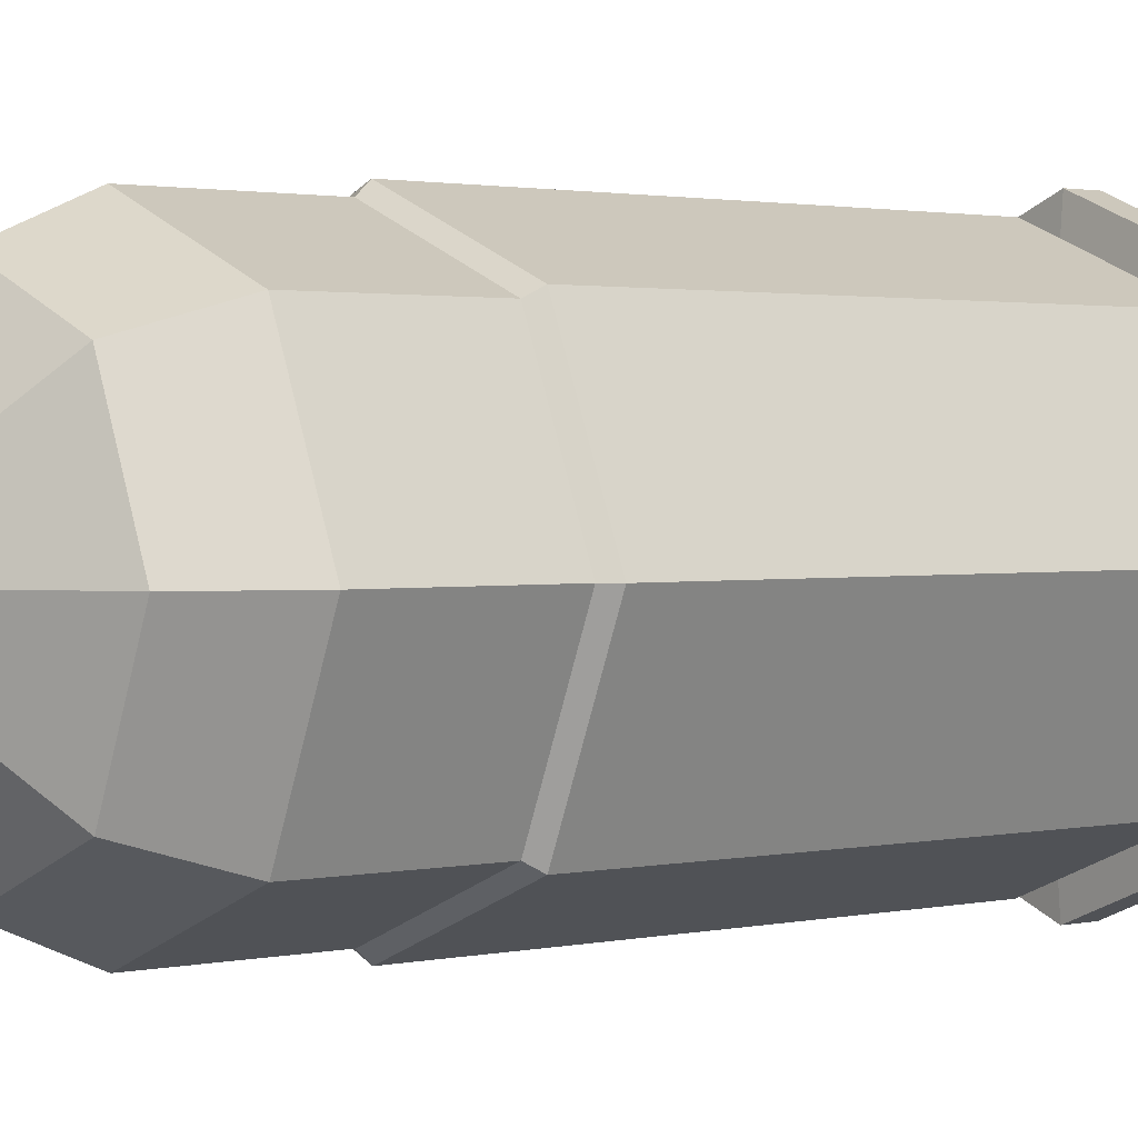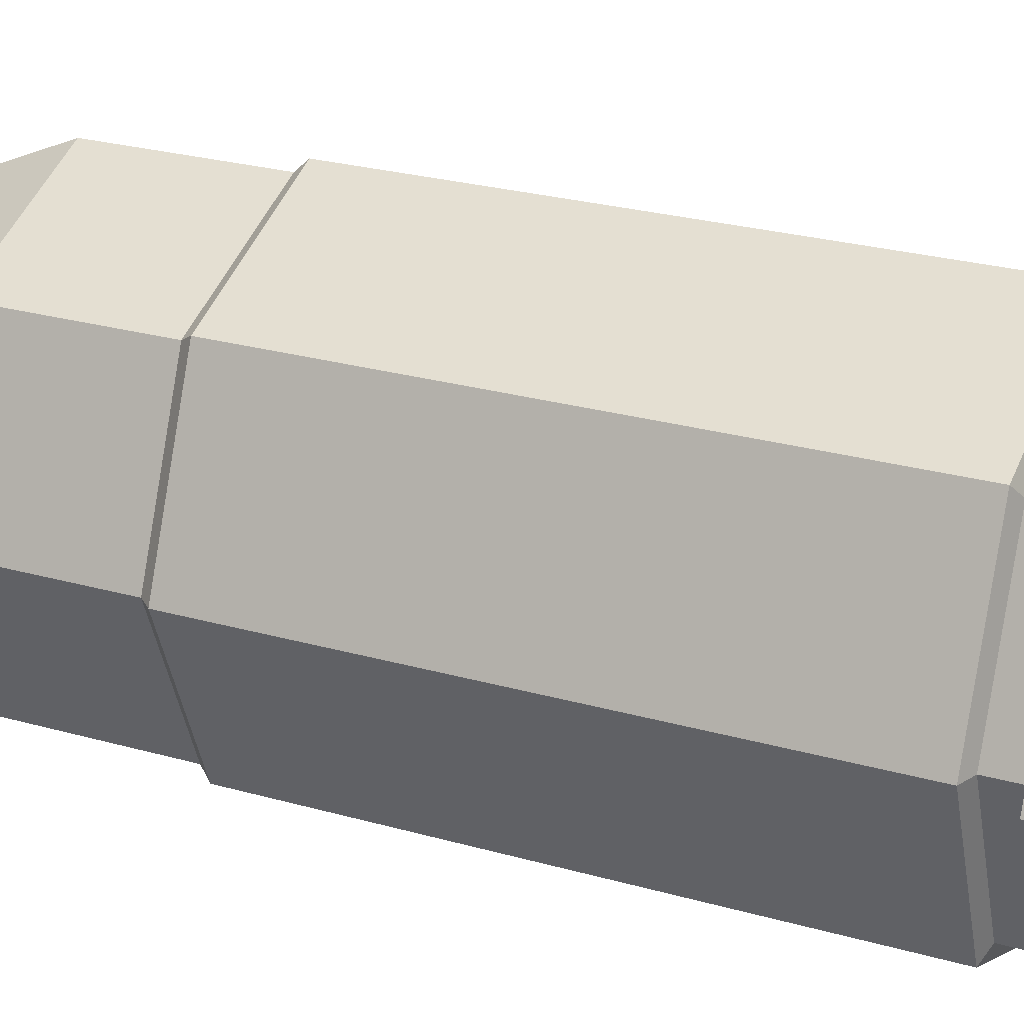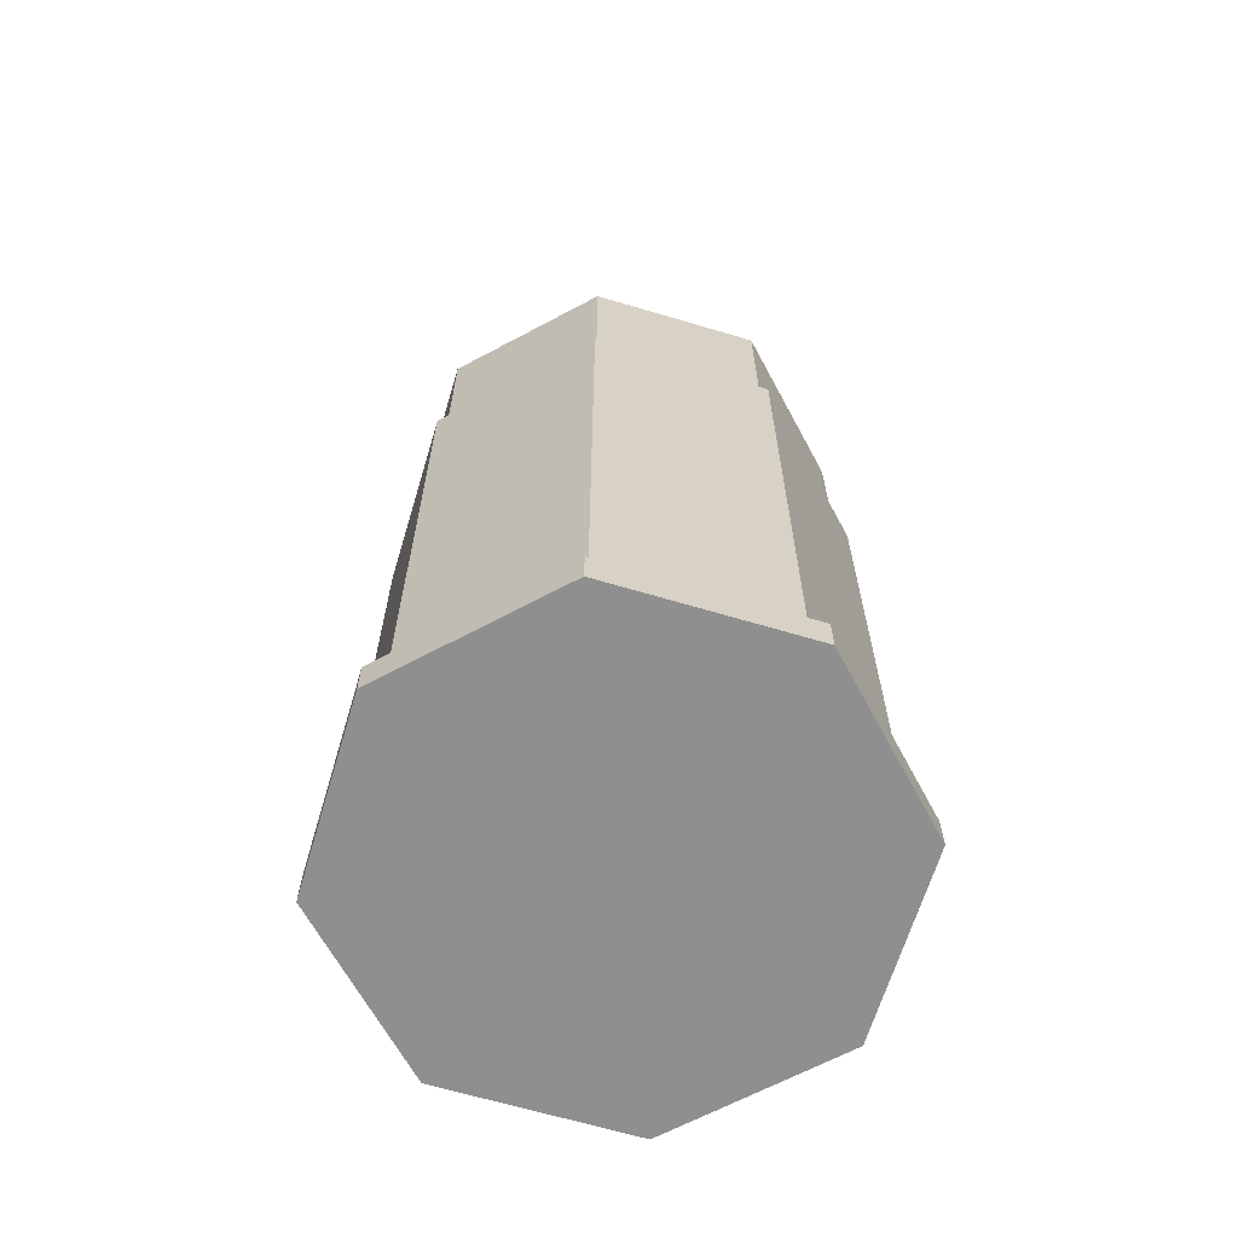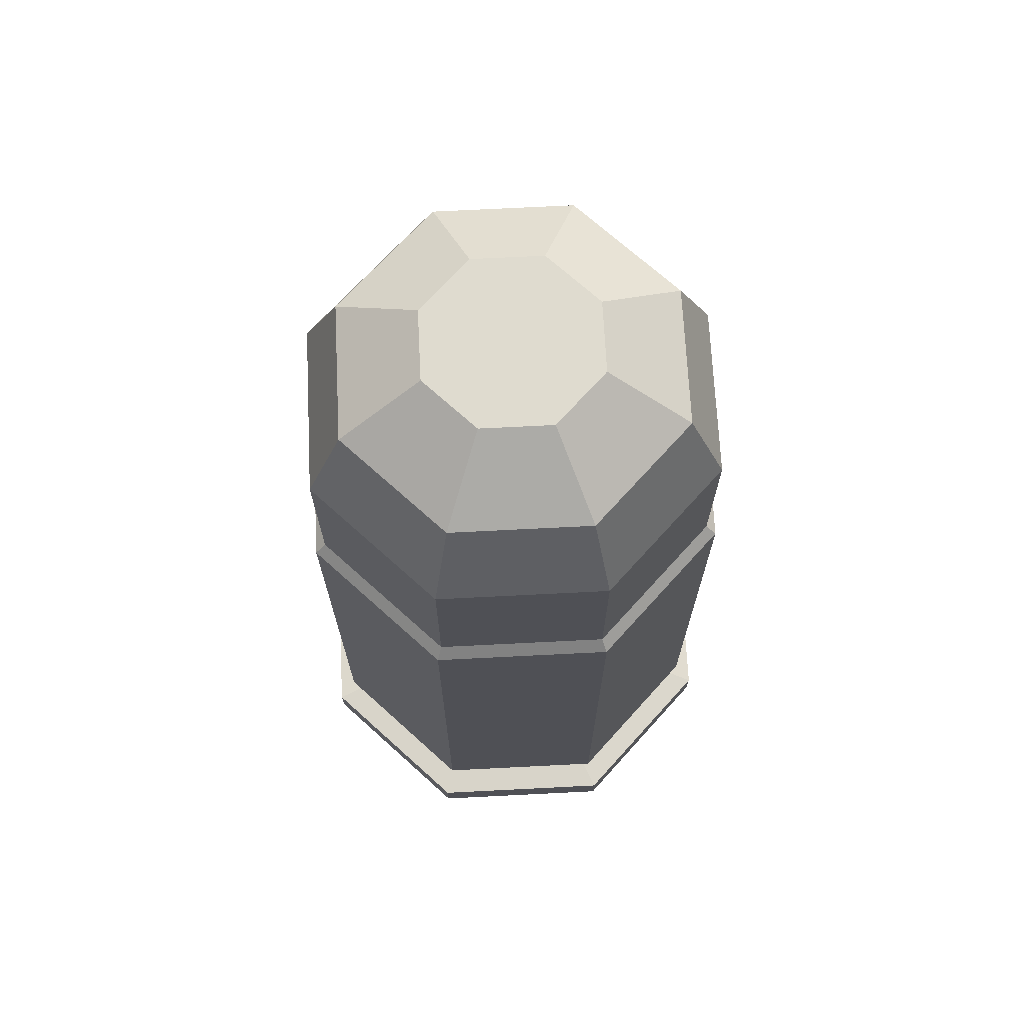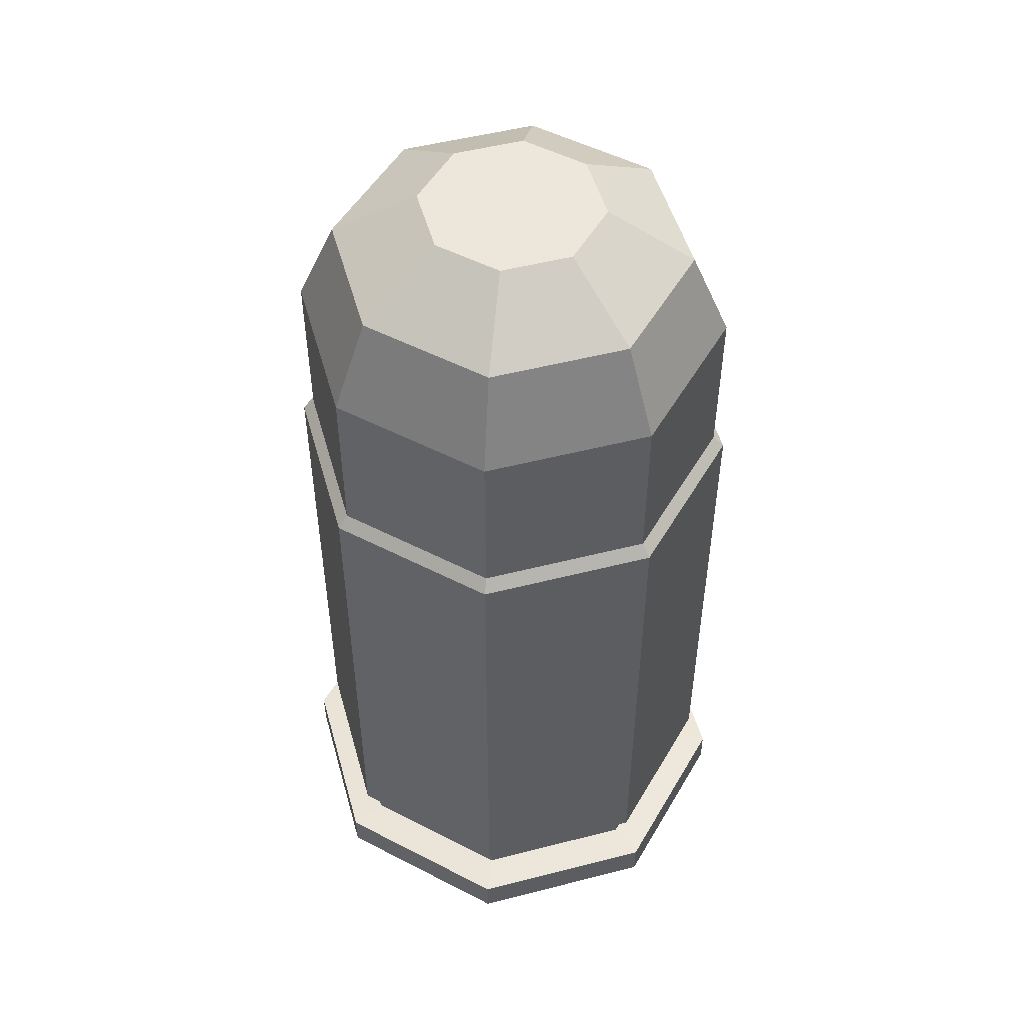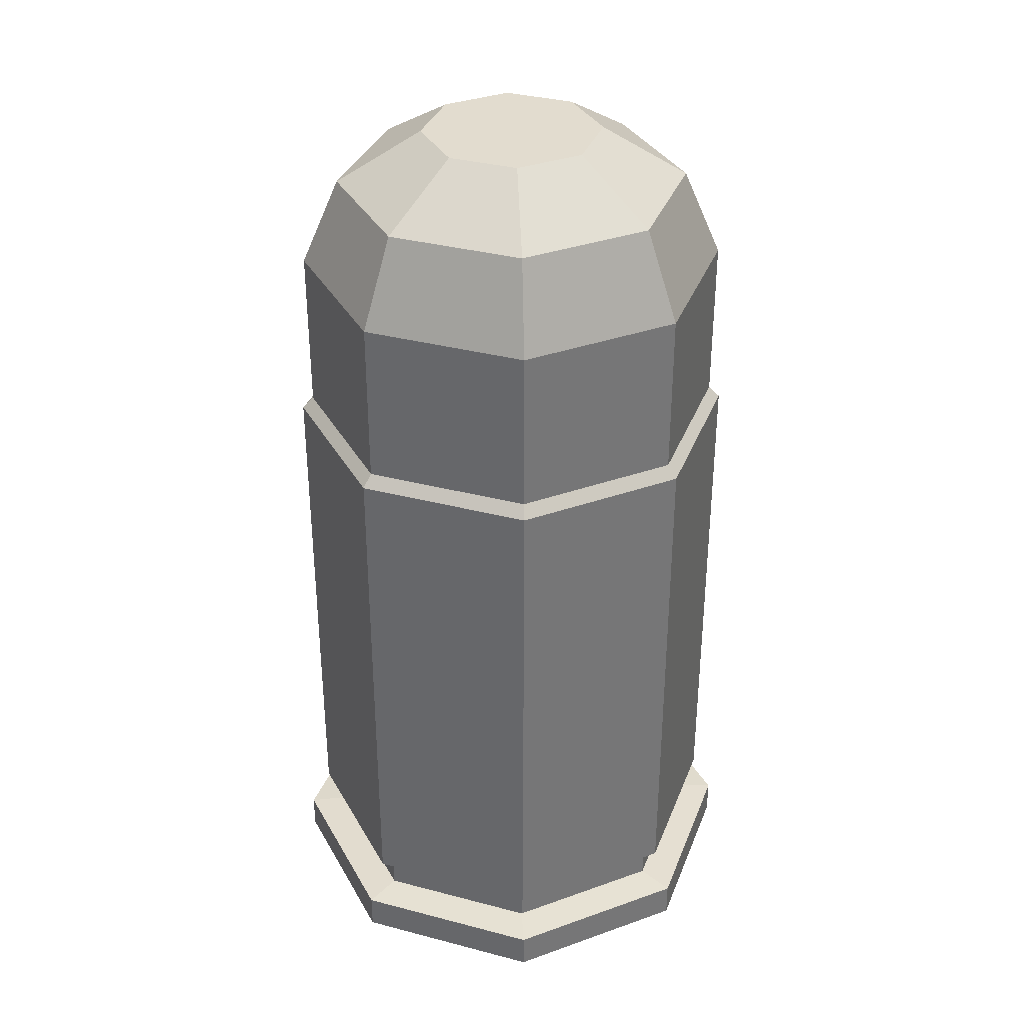
<metadata>
{"format":"obj","ext":"obj","renderer":"f3d","projection":"perspective","resolution":1024,"background":"white","views":[{"elev":1.6,"azim":50.7,"up":"+Y"},{"elev":25.0,"azim":115.0,"up":"+Y"},{"elev":-65.4,"azim":50.8,"up":"+Z"},{"elev":70.4,"azim":109.6,"up":"+Z"},{"elev":51.0,"azim":-83.1,"up":"+Z"},{"elev":34.7,"azim":-3.1,"up":"+Z"}]}
</metadata>
<code>
v 1.942 -1.942 -5.153
v -2e-06 -2.746 -5.153
v -1.942 -1.942 -5.153
v -2.746 8e-06 -5.153
v -1.942 1.942 -5.153
v -2e-06 2.746 -5.153
v 1.942 1.942 -5.153
v 2.746 8e-06 -5.153
v -2.746 8e-06 -4.744
v -1.942 1.942 -4.744
v -2e-06 2.746 -4.744
v 1.942 1.942 -4.744
v 2.746 8e-06 -4.744
v 1.942 -1.942 -4.744
v -2e-06 -2.746 -4.744
v -1.942 -1.942 -4.744
v -2.511 8e-06 -4.259
v -1.775 1.775 -4.259
v -5e-06 2.511 -4.259
v 1.775 1.775 -4.259
v 2.511 8e-06 -4.259
v 1.775 -1.775 -4.259
v -2e-06 -2.511 -4.259
v -1.776 -1.775 -4.259
v -2.319 8e-06 -4.329
v -1.64 1.64 -4.329
v -1.64 1.64 -4.708
v -2.319 8e-06 -4.708
v -5e-06 2.319 -4.329
v -5e-06 2.319 -4.708
v 1.64 1.64 -4.329
v 1.64 1.64 -4.708
v 2.319 8e-06 -4.329
v 2.319 8e-06 -4.708
v 1.64 -1.64 -4.329
v 1.64 -1.64 -4.708
v -2e-06 -2.319 -4.329
v -2e-06 -2.319 -4.708
v -1.64 -1.64 -4.329
v -1.64 -1.64 -4.708
v -2.511 8e-06 1.621
v -1.775 1.775 1.621
v -5e-06 2.511 1.621
v 1.775 1.775 1.621
v 2.511 8e-06 1.621
v 1.775 -1.775 1.621
v -2e-06 -2.511 1.621
v -1.776 -1.775 1.621
v 1.389 -1.389 4.571
v -3e-06 -1.964 4.571
v -1.389 -1.389 4.571
v -1.964 1.5e-05 4.571
v -1.389 1.389 4.571
v -2e-06 1.964 4.571
v 1.389 1.389 4.571
v 1.964 1.5e-05 4.571
v -2.387 8e-06 3.591
v -1.688 1.688 3.591
v -1.688 1.688 1.754
v -2.387 8e-06 1.754
v -5e-06 2.387 3.591
v -5e-06 2.387 1.754
v 1.688 1.688 3.591
v 1.688 1.688 1.754
v 2.387 8e-06 3.591
v 2.387 8e-06 1.754
v 1.688 -1.688 3.591
v 1.688 -1.688 1.754
v -5e-06 -2.387 3.591
v -5e-06 -2.387 1.754
v -1.688 -1.688 3.591
v -1.688 -1.688 1.754
v -1.776 -1.775 -0.09982
v -2e-06 -2.511 -0.09982
v 1.775 -1.775 -0.09982
v 2.511 8e-06 -0.09982
v 1.775 1.775 -0.09982
v -5e-06 2.511 -0.09982
v -1.775 1.775 -0.09982
v -2.511 8e-06 -0.09982
v 1.413 -1.413 -5.153
v -5e-06 -1.999 -5.153
v -1.413 -1.413 -5.153
v -1.999 8e-06 -5.153
v -1.413 1.413 -5.153
v -1e-06 1.999 -5.153
v 1.413 1.413 -5.153
v 1.999 8e-06 -5.153
v 1.183 -1.183 -5.153
v -5e-06 -1.673 -5.153
v -1.183 -1.183 -5.153
v -1.673 8e-06 -5.153
v -1.183 1.183 -5.153
v -1e-06 1.673 -5.153
v 1.183 1.183 -5.153
v 1.673 8e-06 -5.153
v 0.373 -0.373 -5.153
v -2e-06 -0.5275 -5.153
v -5e-06 8e-06 -5.153
v -0.373 -0.373 -5.153
v -0.5275 8e-06 -5.153
v -0.373 0.373 -5.153
v -5e-06 0.5275 -5.153
v 0.373 0.373 -5.153
v 0.5275 8e-06 -5.153
v 0.7174 -0.7174 5.153
v -5e-06 -1.015 5.153
v -5e-06 8e-06 5.153
v -0.7174 -0.7174 5.153
v -1.015 8e-06 5.153
v -0.7174 0.7174 5.153
v -2e-06 1.015 5.153
v 0.7174 0.7174 5.153
v 1.015 8e-06 5.153
f 14 15 2 1
f 15 16 3 2
f 16 9 4 3
f 9 10 5 4
f 10 11 6 5
f 11 12 7 6
f 12 13 8 7
f 13 14 1 8
f 107 106 108
f 109 107 108
f 110 109 108
f 111 110 108
f 112 111 108
f 113 112 108
f 114 113 108
f 106 114 108
f 97 98 99
f 98 100 99
f 100 101 99
f 101 102 99
f 102 103 99
f 103 104 99
f 104 105 99
f 105 97 99
f 25 26 27 28
f 26 29 30 27
f 29 31 32 30
f 31 33 34 32
f 33 35 36 34
f 35 37 38 36
f 37 39 40 38
f 39 25 28 40
f 41 42 79 80
f 79 42 43 78
f 78 43 44 77
f 77 44 45 76
f 76 45 46 75
f 75 46 47 74
f 74 47 48 73
f 73 48 41 80
f 17 18 26 25
f 10 9 28 27
f 18 19 29 26
f 11 10 27 30
f 19 20 31 29
f 12 11 30 32
f 20 21 33 31
f 13 12 32 34
f 21 22 35 33
f 14 13 34 36
f 22 23 37 35
f 15 14 36 38
f 23 24 39 37
f 16 15 38 40
f 24 17 25 39
f 9 16 40 28
f 57 58 59 60
f 58 61 62 59
f 61 63 64 62
f 63 65 66 64
f 65 67 68 66
f 67 69 70 68
f 69 71 72 70
f 71 57 60 72
f 52 53 58 57
f 53 54 61 58
f 54 55 63 61
f 55 56 65 63
f 56 49 67 65
f 67 49 50 69
f 50 51 71 69
f 51 52 57 71
f 42 41 60 59
f 43 42 59 62
f 44 43 62 64
f 45 44 64 66
f 46 45 66 68
f 47 46 68 70
f 48 47 70 72
f 41 48 72 60
f 23 74 73 24
f 75 74 23 22
f 76 75 22 21
f 77 76 21 20
f 78 77 20 19
f 79 78 19 18
f 80 79 18 17
f 73 80 17 24
f 1 2 82 81
f 2 3 83 82
f 3 4 84 83
f 4 5 85 84
f 5 6 86 85
f 6 7 87 86
f 7 8 88 87
f 8 1 81 88
f 90 89 81 82
f 91 90 82 83
f 92 91 83 84
f 85 93 92 84
f 94 93 85 86
f 95 94 86 87
f 96 95 87 88
f 89 96 88 81
f 89 90 98 97
f 90 91 100 98
f 91 92 101 100
f 92 93 102 101
f 93 94 103 102
f 94 95 104 103
f 95 96 105 104
f 96 89 97 105
f 50 49 106 107
f 51 50 107 109
f 52 51 109 110
f 53 52 110 111
f 54 53 111 112
f 55 54 112 113
f 56 55 113 114
f 49 56 114 106

</code>
